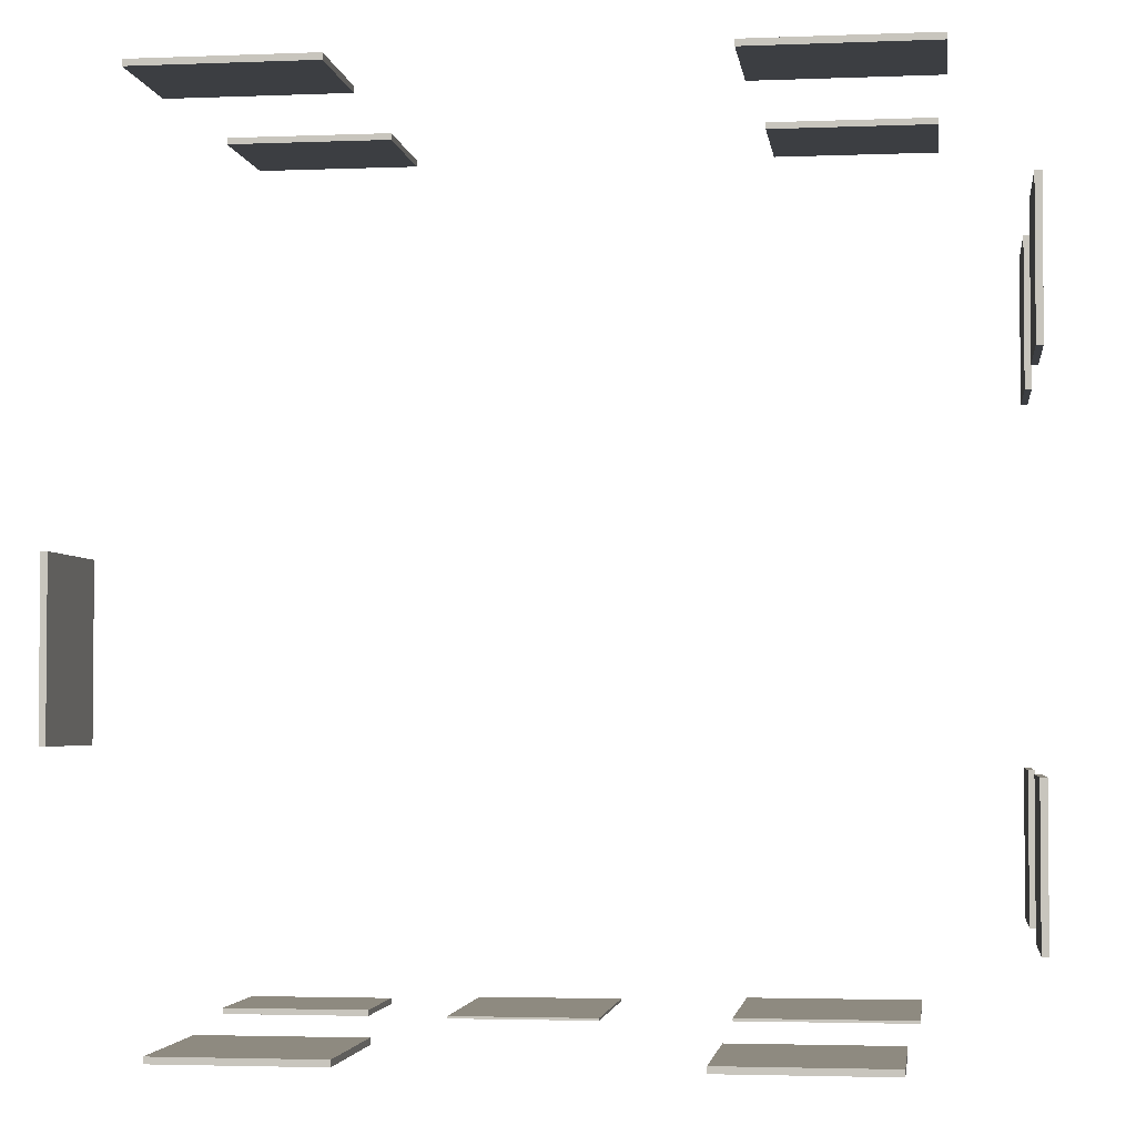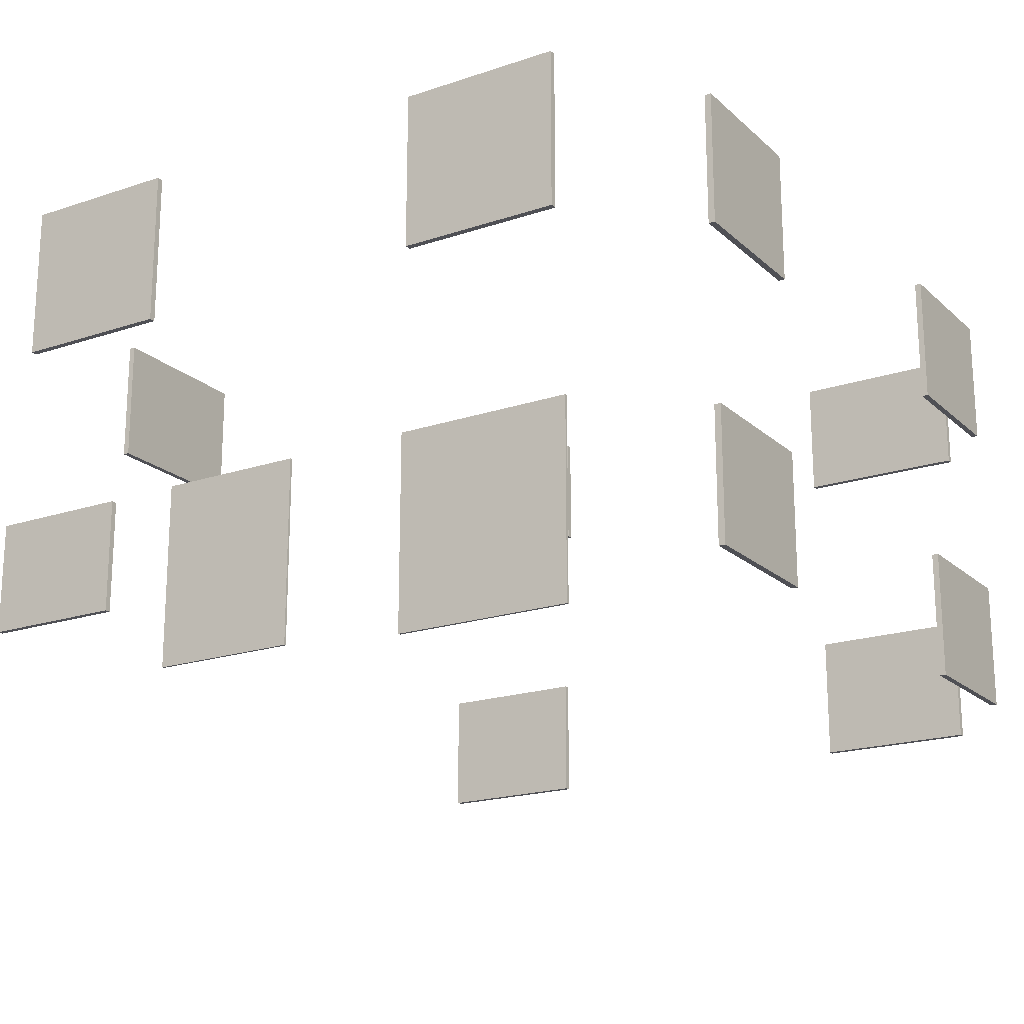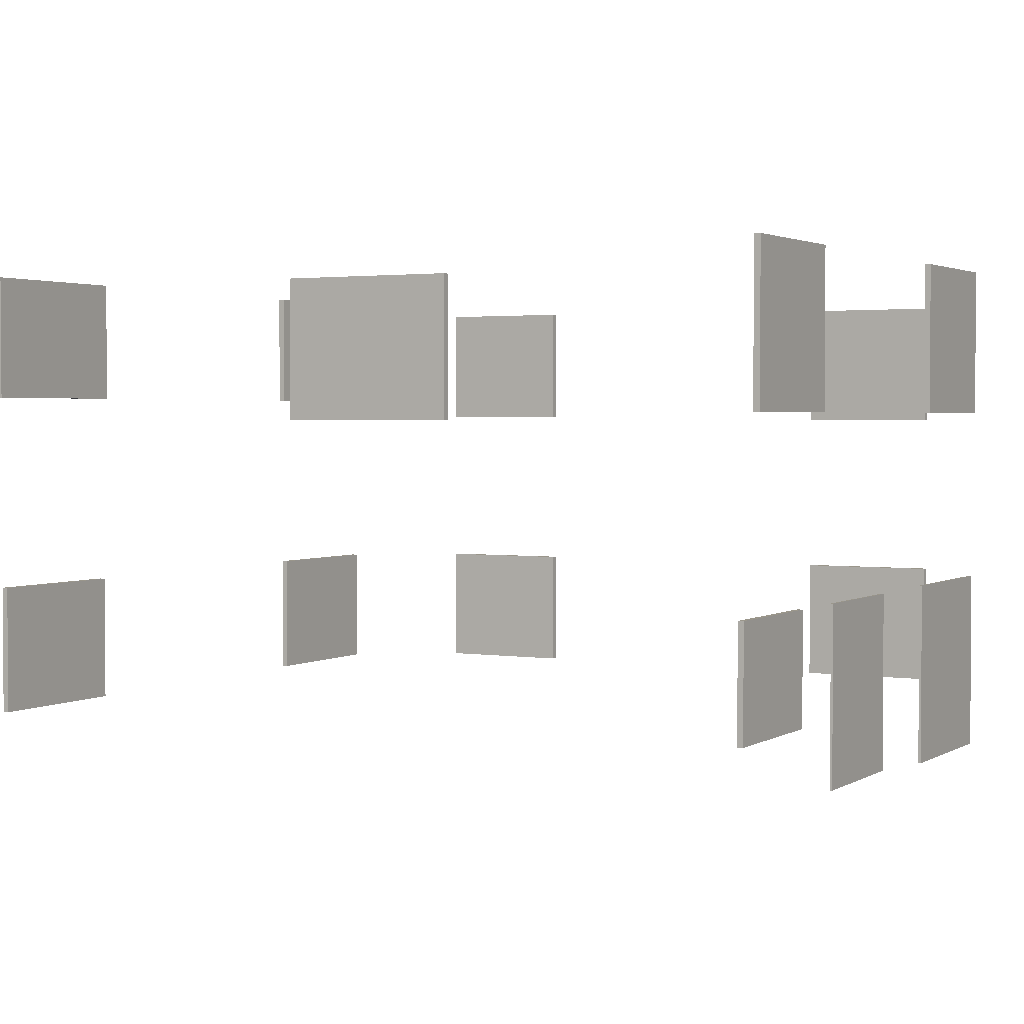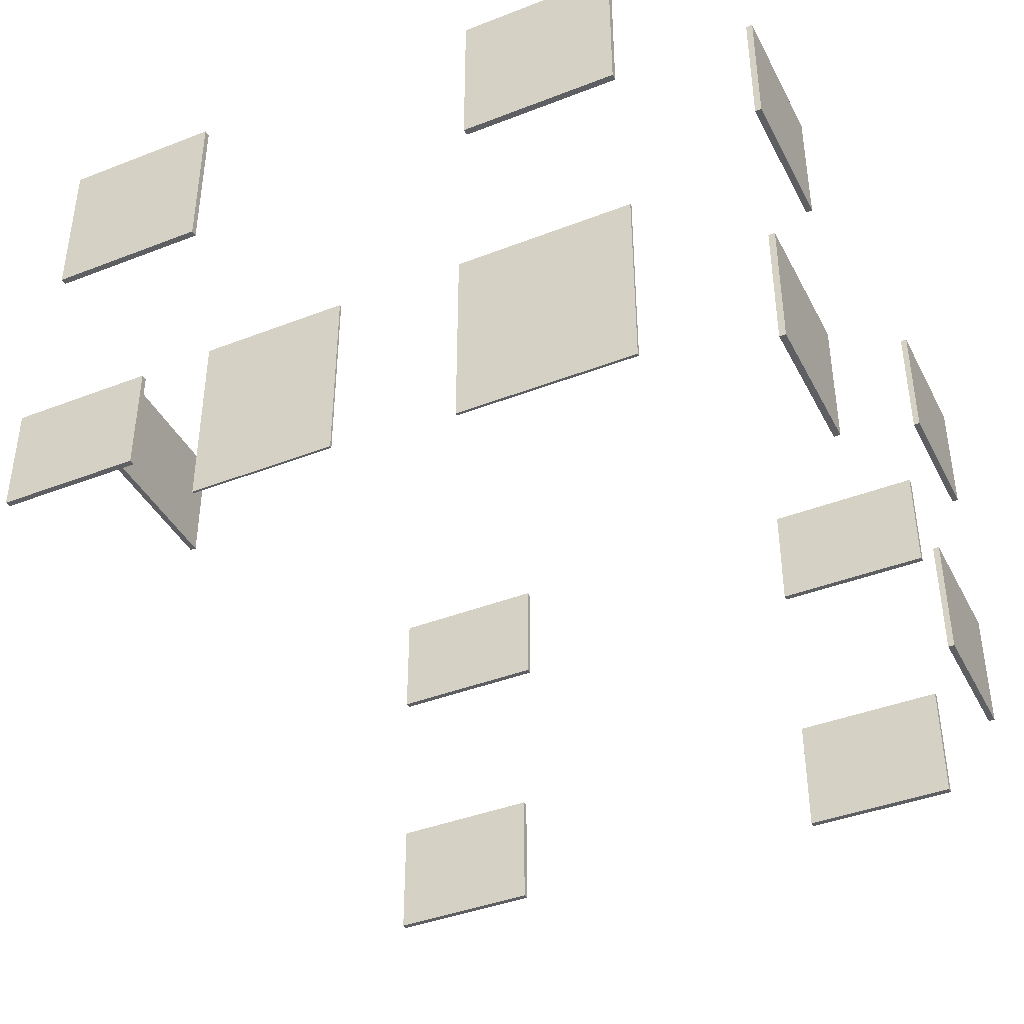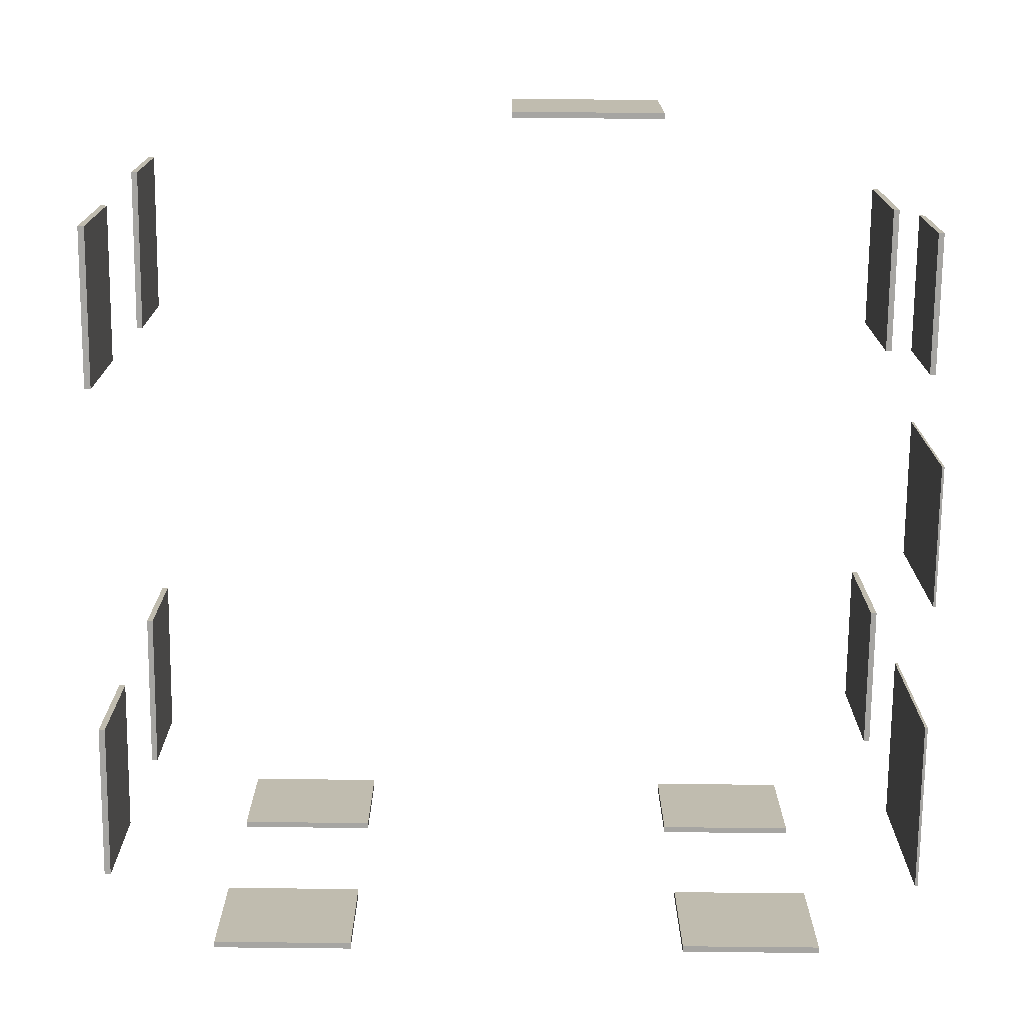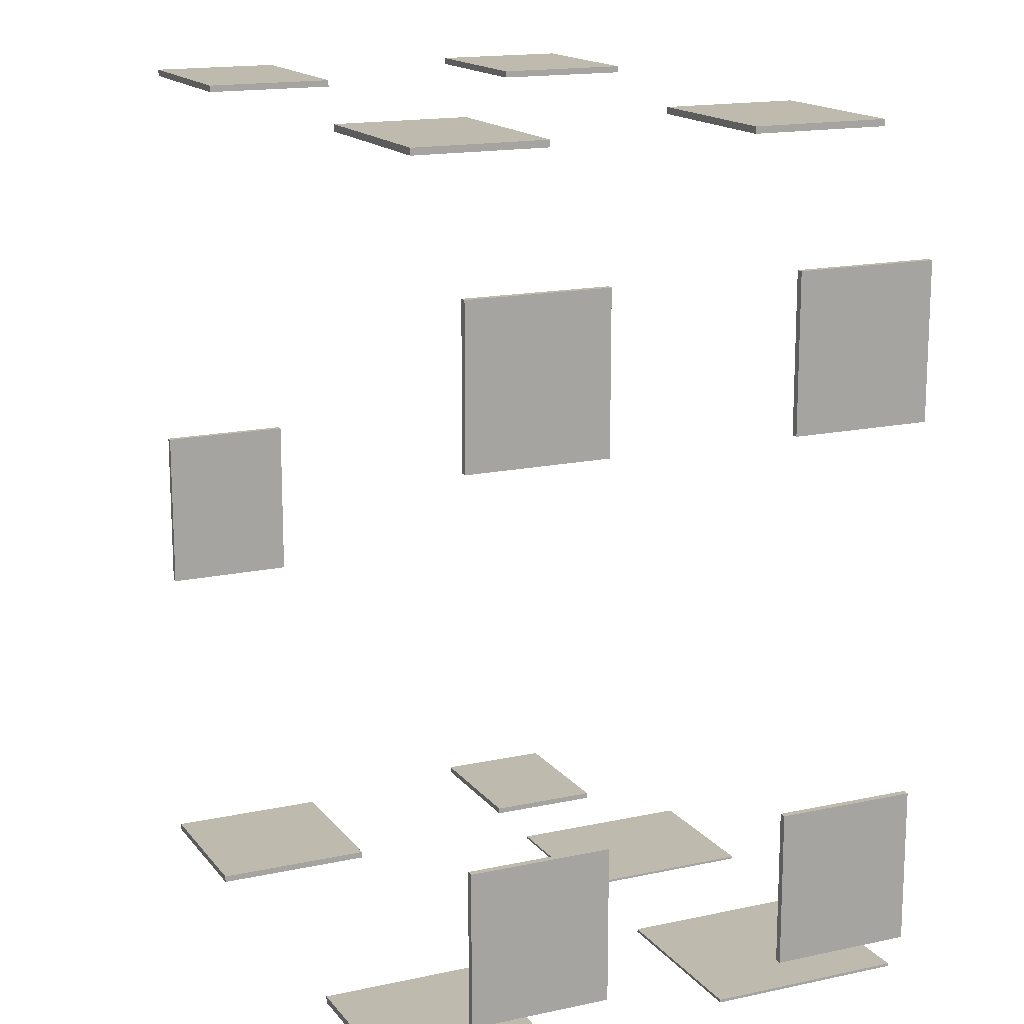
<metadata>
{"format":"obj","ext":"obj","renderer":"f3d","projection":"perspective","resolution":1024,"background":"white","views":[{"elev":-3.1,"azim":-172.3,"up":"+Z"},{"elev":-19.4,"azim":-147.9,"up":"+Y"},{"elev":2.3,"azim":118.6,"up":"+Y"},{"elev":-40.8,"azim":-154.6,"up":"+Y"},{"elev":-73.8,"azim":89.4,"up":"+Y"},{"elev":15.7,"azim":-114.6,"up":"+Z"}]}
</metadata>
<code>
g default
v -10.18 11.68 12.21
v -5.144 11.68 12.21
v -10.18 15.31 12.21
v -5.144 15.31 12.21
v -10.18 15.31 12.03
v -5.144 15.31 12.03
v -10.18 11.68 12.03
v -5.144 11.68 12.03
g polySurface388 polySurface145
f 4 3 2
f 2 3 1
f 6 5 4
f 4 5 3
f 8 7 6
f 6 7 5
f 2 1 8
f 8 1 7
f 6 4 8
f 8 4 2
f 3 5 1
f 1 5 7
g default
v 4.913 11.68 12.21
v 9.952 11.68 12.21
v 4.913 15.31 12.21
v 9.952 15.31 12.21
v 4.913 15.31 12.03
v 9.952 15.31 12.03
v 4.913 11.68 12.03
v 9.952 11.68 12.03
g polySurface145 polySurface336
f 12 11 10
f 10 11 9
f 14 13 12
f 12 13 11
f 16 15 14
f 14 15 13
f 10 9 16
f 16 9 15
f 14 12 16
f 16 12 10
f 11 13 9
f 9 13 15
g default
v 5.095 2.115 12.21
v 9.77 2.115 12.21
v 5.095 5.906 12.21
v 9.77 5.906 12.21
v 5.095 5.906 12.03
v 9.77 5.906 12.03
v 5.095 2.115 12.03
v 9.77 2.115 12.03
g polySurface145 polySurface360
f 20 19 18
f 18 19 17
f 22 21 20
f 20 21 19
f 24 23 22
f 22 23 21
f 18 17 24
f 24 17 23
f 22 20 24
f 24 20 18
f 19 21 17
f 17 21 23
g default
v -9.966 2.115 12.21
v -5.291 2.115 12.21
v -9.966 5.906 12.21
v -5.291 5.906 12.21
v -9.966 5.906 12.03
v -5.291 5.906 12.03
v -9.966 2.115 12.03
v -5.291 2.115 12.03
g polySurface145 polySurface339
f 28 27 26
f 26 27 25
f 30 29 28
f 28 29 27
f 32 31 30
f 30 31 29
f 26 25 32
f 32 25 31
f 30 28 32
f 32 28 26
f 27 29 25
f 25 29 31
g default
v -12.37 11.1 4.784
v -12.37 11.1 8.95
v -12.37 14.9 4.784
v -12.37 14.9 8.95
v -12.19 14.9 4.784
v -12.19 14.9 8.95
v -12.19 11.1 4.784
v -12.19 11.1 8.95
g polySurface145 polySurface475
f 36 35 34
f 34 35 33
f 38 37 36
f 36 37 35
f 40 39 38
f 38 39 37
f 34 33 40
f 40 33 39
f 38 36 40
f 40 36 34
f 35 37 33
f 33 37 39
g default
v -12.37 2.115 4.784
v -12.37 2.115 8.95
v -12.37 5.906 4.784
v -12.37 5.906 8.95
v -12.19 5.906 4.784
v -12.19 5.906 8.95
v -12.19 2.115 4.784
v -12.19 2.115 8.95
g polySurface145 polySurface473
f 44 43 42
f 42 43 41
f 46 45 44
f 44 45 43
f 48 47 46
f 46 47 45
f 42 41 48
f 48 41 47
f 46 44 48
f 48 44 42
f 43 45 41
f 41 45 47
g default
v -12.37 2.115 -9.548
v -12.37 2.115 -5.381
v -12.37 5.906 -9.548
v -12.37 5.906 -5.381
v -12.19 5.906 -9.548
v -12.19 5.906 -5.381
v -12.19 2.115 -9.548
v -12.19 2.115 -5.381
g polySurface145 polySurface303
f 52 51 50
f 50 51 49
f 54 53 52
f 52 53 51
f 56 55 54
f 54 55 53
f 50 49 56
f 56 49 55
f 54 52 56
f 56 52 50
f 51 53 49
f 49 53 55
g default
v -12.37 11.01 -9.548
v -12.37 11.01 -5.381
v -12.37 14.8 -9.548
v -12.37 14.8 -5.381
v -12.19 14.8 -9.548
v -12.19 14.8 -5.381
v -12.19 11.01 -9.548
v -12.19 11.01 -5.381
g polySurface145 polySurface470
f 60 59 58
f 58 59 57
f 62 61 60
f 60 61 59
f 64 63 62
f 62 63 61
f 58 57 64
f 64 57 63
f 62 60 64
f 64 60 58
f 59 61 57
f 57 61 63
g default
v 4.488 11.22 -12.08
v 9.073 11.22 -12.08
v 4.488 15.77 -12.08
v 9.073 15.77 -12.08
v 4.488 15.77 -12.27
v 9.073 15.77 -12.27
v 4.488 11.22 -12.27
v 9.073 11.22 -12.27
g polySurface145 polySurface321
f 68 67 66
f 66 67 65
f 70 69 68
f 68 69 67
f 72 71 70
f 70 71 69
f 66 65 72
f 72 65 71
f 70 68 72
f 72 68 66
f 67 69 65
f 65 69 71
g default
v 5.651 2.669 -11.95
v 9.727 2.669 -11.95
v 5.651 5.903 -11.95
v 9.727 5.903 -11.95
v 5.651 5.903 -12.12
v 9.727 5.903 -12.12
v 5.651 2.669 -12.12
v 9.727 2.669 -12.12
g polySurface145 polySurface393
f 76 75 74
f 74 75 73
f 78 77 76
f 76 77 75
f 80 79 78
f 78 79 77
f 74 73 80
f 80 73 79
f 78 76 80
f 80 76 74
f 75 77 73
f 73 77 79
g default
v -0.704 0.6846 -12.09
v 3.447 0.6846 -12.09
v -0.704 5.912 -12.09
v 3.447 5.912 -12.09
v -0.704 5.912 -12.15
v 3.447 5.912 -12.15
v -0.704 0.6846 -12.15
v 3.447 0.6846 -12.15
g polySurface145 polySurface389
f 84 83 82
f 82 83 81
f 86 85 84
f 84 85 83
f 88 87 86
f 86 87 85
f 82 81 88
f 88 81 87
f 86 84 88
f 88 84 82
f 83 85 81
f 81 85 87
g default
v -9.312 0.4292 -12.03
v -4.311 0.4292 -12.03
v -9.312 5.922 -12.03
v -4.311 5.922 -12.03
v -9.312 5.922 -12.11
v -4.311 5.922 -12.11
v -9.312 0.4292 -12.11
v -4.311 0.4292 -12.11
g polySurface145 polySurface390
f 92 91 90
f 90 91 89
f 94 93 92
f 92 93 91
f 96 95 94
f 94 95 93
f 90 89 96
f 96 89 95
f 94 92 96
f 96 92 90
f 91 93 89
f 89 93 95
g default
v -9.041 11.22 -12.08
v -4.456 11.22 -12.08
v -9.041 15.77 -12.08
v -4.456 15.77 -12.08
v -9.041 15.77 -12.27
v -4.456 15.77 -12.27
v -9.041 11.22 -12.27
v -4.456 11.22 -12.27
g polySurface145 polySurface363
f 100 99 98
f 98 99 97
f 102 101 100
f 100 101 99
f 104 103 102
f 102 103 101
f 98 97 104
f 104 97 103
f 102 100 104
f 104 100 98
f 99 101 97
f 97 101 103
g default
v 11.88 11.02 -4.694
v 11.88 11.02 0.1134
v 11.88 14.81 -4.694
v 11.88 14.81 0.1134
v 12.07 14.81 -4.694
v 12.07 14.81 0.1134
v 12.07 11.02 -4.694
v 12.07 11.02 0.1134
g polySurface145 polySurface422
f 108 107 106
f 106 107 105
f 110 109 108
f 108 109 107
f 112 111 110
f 110 111 109
f 106 105 112
f 112 105 111
f 110 108 112
f 112 108 106
f 107 109 105
f 105 109 111

</code>
